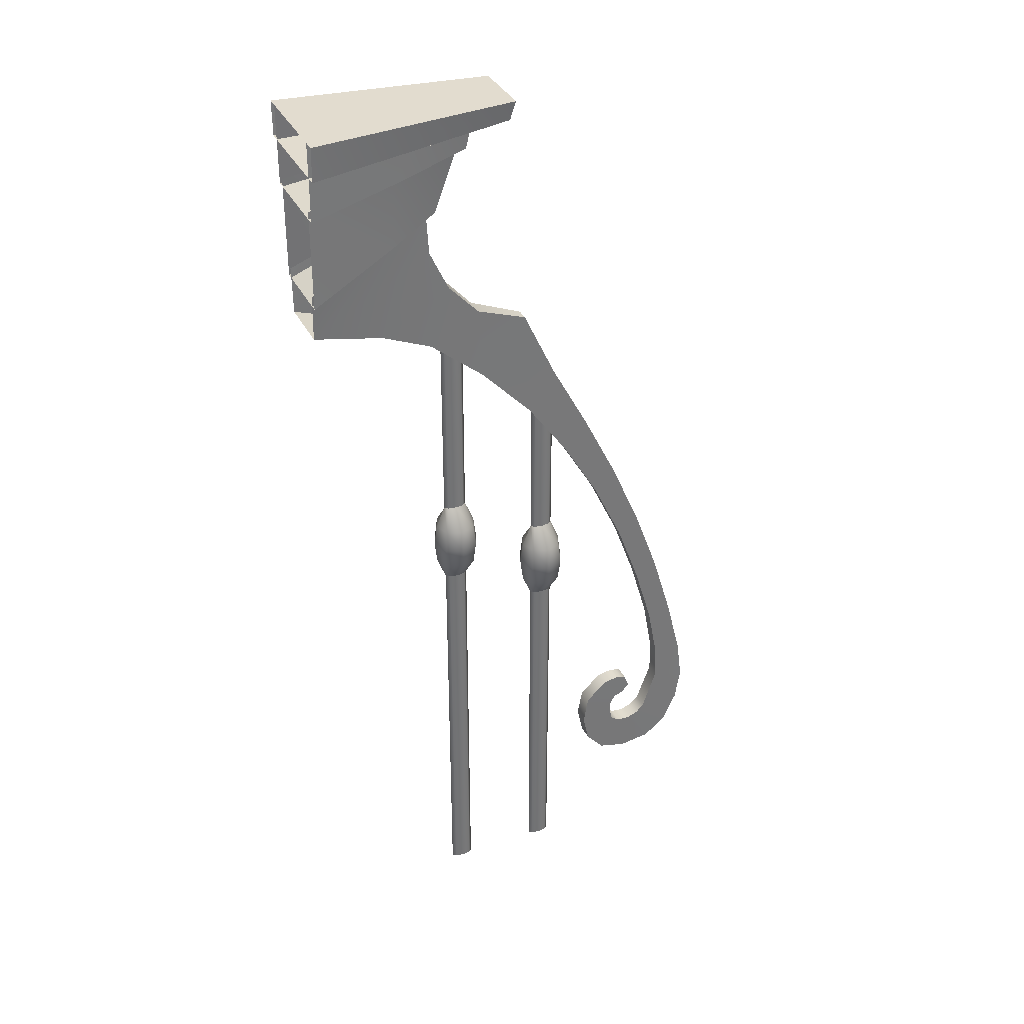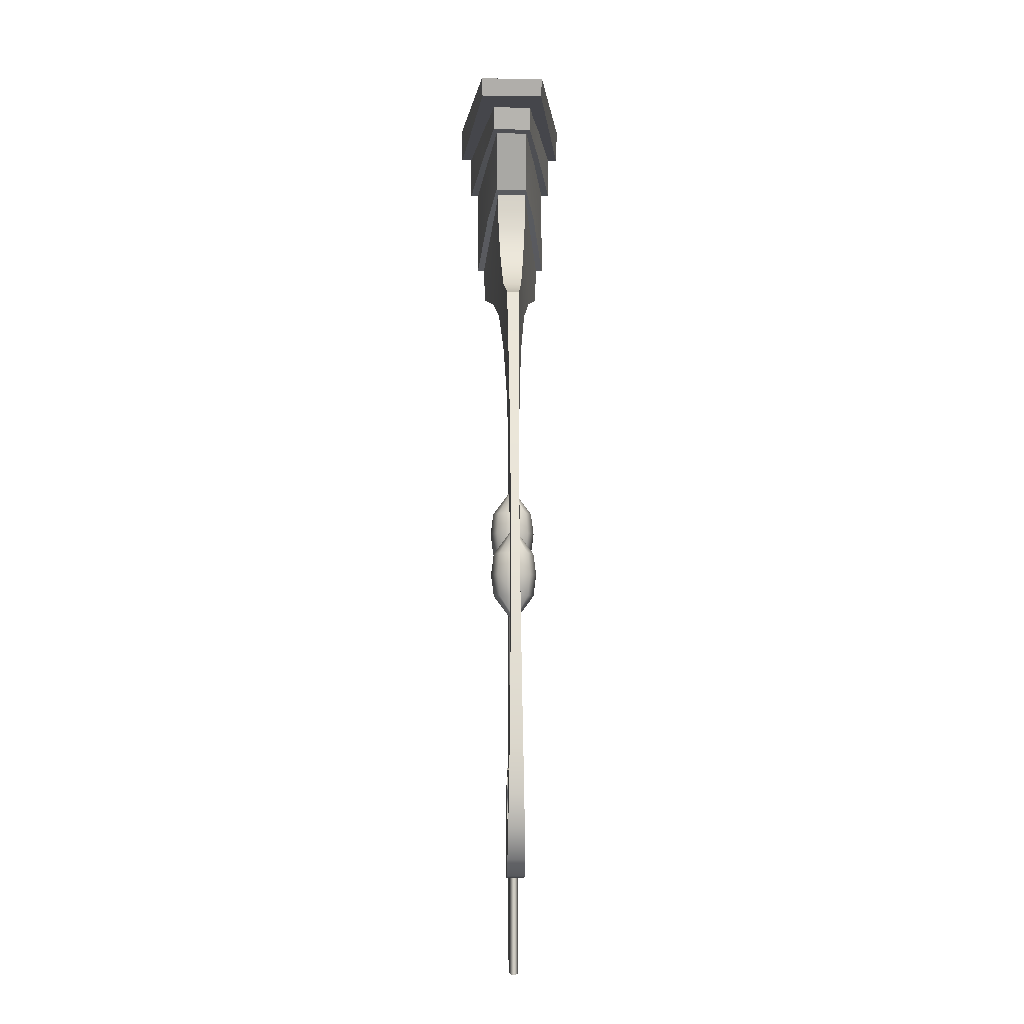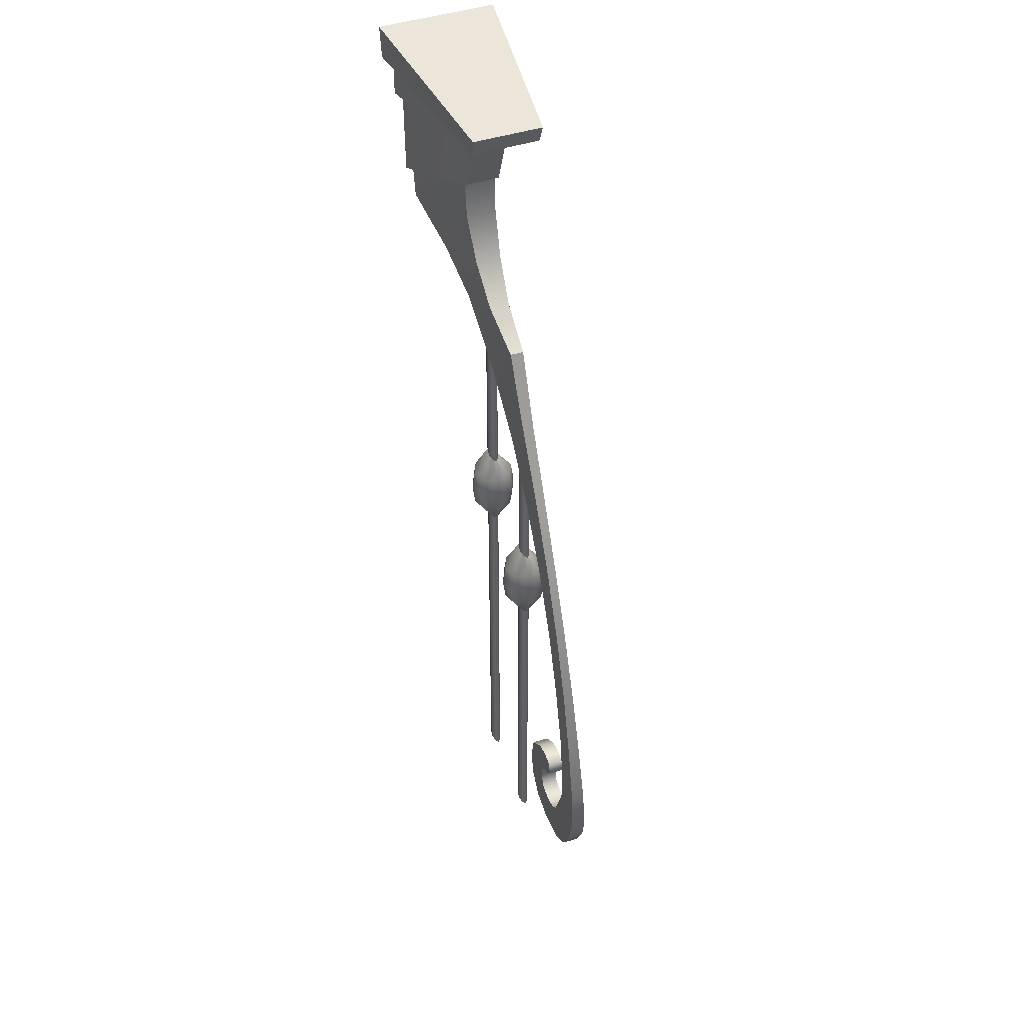
<metadata>
{"format":"obj","ext":"obj","renderer":"f3d","projection":"perspective","resolution":1024,"background":"white","views":[{"elev":34.7,"azim":156.6,"up":"+Y"},{"elev":-5.5,"azim":-90.9,"up":"+Y"},{"elev":46.7,"azim":-109.7,"up":"+Y"}]}
</metadata>
<code>
g Area_Common_Build_Ruin_B_13_Lod1
v 0.7012 2.9 0.1263
v 0.4283 2.712 0.08851
v 0.4158 2.955 0.08851
v 0.7012 2.577 0.1263
v 0.2795 2.787 0.05635
v 0.202 2.993 0.05635
v 0.7012 2.9 -0.1218
v 0.4283 2.712 -0.08446
v 0.7012 2.577 -0.1218
v 0.4158 2.955 -0.08446
v 0.2795 2.787 -0.05281
v 0.202 2.993 -0.05281
v 0.2795 2.787 -0.05281
v 0.4283 2.712 0.08851
v 0.4283 2.712 -0.08446
v 0.2795 2.787 0.05635
v 0.7012 2.577 0.1263
v 0.7012 2.577 -0.1218
v 0.202 2.993 -0.05281
v 0.2795 2.787 0.05635
v 0.2795 2.787 -0.05281
v 0.202 2.993 0.05635
v 0.7012 2.46 0.09964
v 0.3074 2.794 0.05296
v 0.7012 2.609 0.1063
v 0.2982 2.649 0.05109
v 0.4695 2.398 0.06901
v 0.233 2.512 0.04372
v 0.3001 2.318 0.04946
v 0.1293 2.401 0.0348
v -0.05524 1.981 0.02569
v -0.03787 2.338 0.02397
v 0.1184 2.164 0.03464
v -0.1471 2.105 0.02045
v -0.2699 1.878 0.01793
v -0.1927 1.788 0.02155
v -0.3821 1.653 0.01703
v -0.3129 1.586 0.01974
v -0.4142 1.373 0.01966
v -0.483 1.421 0.01745
v -0.5675 1.19 0.01901
v -0.4926 1.16 0.02085
v -0.5533 0.9567 0.02281
v -0.634 0.9677 0.02145
v -0.5874 0.7763 0.02517
v -0.6832 0.7699 0.02425
v 0.1293 2.401 0.0348
v 0.3001 2.318 0.04946
v -0.5905 0.6592 0.02698
v -0.7012 0.6296 0.02662
v -0.5666 0.5905 0.02822
v -0.6815 0.5221 0.02871
v -0.635 0.4246 0.0304
v -0.5429 0.5219 0.0293
v -0.5159 0.4957 0.02976
v -0.5608 0.3667 0.03131
v -0.4792 0.4815 0.03007
v -0.4599 0.3518 0.0315
v -0.3683 0.3744 0.03134
v -0.4406 0.4835 0.03019
v -0.4095 0.5013 0.03014
v -0.3092 0.4418 0.03096
v -0.4004 0.5391 0.02981
v -0.2892 0.5328 0.03044
v -0.3995 0.5768 0.02944
v -0.3053 0.6244 0.02942
v -0.418 0.6077 0.02897
v -0.3726 0.6871 0.02826
v -0.4215 0.6985 0.02792
v -0.4504 0.6206 0.0286
v -0.4748 0.648 0.02822
v -0.4586 0.689 0.02758
v 0.3074 2.794 -0.0468
v 0.7012 2.46 -0.09349
v 0.7012 2.609 -0.1001
v 0.2982 2.649 -0.04493
v 0.4695 2.398 -0.06285
v 0.233 2.512 -0.03756
v 0.3001 2.318 -0.0433
v 0.1293 2.401 -0.02864
v -0.03787 2.338 -0.01781
v -0.05524 1.981 -0.01953
v 0.1184 2.164 -0.02848
v -0.1471 2.105 -0.01429
v -0.2699 1.878 -0.01177
v -0.1927 1.788 -0.01539
v -0.3821 1.653 -0.01088
v -0.3129 1.586 -0.01359
v -0.4142 1.373 -0.0135
v -0.483 1.421 -0.01129
v -0.5675 1.19 -0.01285
v -0.4926 1.16 -0.01469
v -0.5533 0.9567 -0.01665
v -0.634 0.9677 -0.01529
v -0.5874 0.7763 -0.01901
v -0.6832 0.7699 -0.0181
v 0.1293 2.401 -0.02864
v 0.3001 2.318 -0.0433
v -0.5905 0.6592 -0.02082
v -0.7012 0.6296 -0.02046
v -0.5666 0.5905 -0.02206
v -0.6815 0.5221 -0.02255
v -0.635 0.4246 -0.02424
v -0.5429 0.5219 -0.02314
v -0.5159 0.4957 -0.0236
v -0.5608 0.3667 -0.02515
v -0.4792 0.4815 -0.02392
v -0.4599 0.3518 -0.02534
v -0.3683 0.3744 -0.02518
v -0.4406 0.4835 -0.02404
v -0.4095 0.5013 -0.02398
v -0.3092 0.4418 -0.0248
v -0.4004 0.5391 -0.02365
v -0.2892 0.5328 -0.02429
v -0.3995 0.5768 -0.02328
v -0.3053 0.6244 -0.02326
v -0.418 0.6077 -0.02281
v -0.3726 0.6871 -0.0221
v -0.4215 0.6985 -0.02176
v -0.4504 0.6206 -0.02244
v -0.4748 0.648 -0.02206
v -0.4586 0.689 -0.02142
v 0.3074 2.794 -0.0468
v 0.2982 2.649 0.05109
v 0.2982 2.649 -0.04493
v 0.3074 2.794 0.05296
v 0.233 2.512 0.04372
v 0.233 2.512 -0.03756
v 0.1293 2.401 0.0348
v 0.1293 2.401 -0.02864
v -0.03787 2.338 0.02397
v -0.03787 2.338 -0.01781
v -0.03787 2.338 -0.01781
v -0.1471 2.105 0.02045
v -0.1471 2.105 -0.01429
v -0.03787 2.338 0.02397
v -0.2699 1.878 0.01793
v -0.2699 1.878 -0.01177
v -0.3821 1.653 0.01703
v -0.3821 1.653 -0.01088
v -0.483 1.421 0.01745
v -0.483 1.421 -0.01129
v -0.5675 1.19 0.01901
v -0.5675 1.19 -0.01285
v -0.634 0.9677 0.02145
v -0.634 0.9677 -0.01529
v -0.6832 0.7699 0.02425
v -0.6832 0.7699 -0.0181
v -0.7012 0.6296 0.02662
v -0.7012 0.6296 -0.02046
v -0.05524 1.981 -0.01953
v 0.1184 2.164 0.03464
v 0.1184 2.164 -0.02848
v -0.05524 1.981 0.02569
v -0.1927 1.788 -0.01539
v -0.1927 1.788 0.02155
v -0.3129 1.586 -0.01359
v -0.3129 1.586 0.01974
v -0.4142 1.373 -0.0135
v -0.4142 1.373 0.01966
v -0.4926 1.16 -0.01469
v -0.4926 1.16 0.02085
v -0.5533 0.9567 -0.01665
v -0.5533 0.9567 0.02281
v -0.5874 0.7763 -0.01901
v -0.5874 0.7763 0.02517
v 0.3001 2.318 0.04946
v 0.3001 2.318 -0.0433
v 0.4695 2.398 0.06901
v 0.4695 2.398 -0.06285
v 0.7012 2.46 0.09964
v 0.7012 2.46 -0.09349
v -0.5905 0.6592 -0.02082
v -0.5905 0.6592 0.02698
v -0.5429 0.5219 -0.02314
v -0.5666 0.5905 0.02822
v -0.5666 0.5905 -0.02206
v -0.5429 0.5219 0.0293
v -0.5905 0.6592 0.02698
v -0.5905 0.6592 -0.02082
v -0.5159 0.4957 -0.0236
v -0.5159 0.4957 0.02976
v -0.4792 0.4815 -0.02392
v -0.4792 0.4815 0.03007
v -0.4406 0.4835 -0.02404
v -0.4406 0.4835 0.03019
v -0.4095 0.5013 -0.02398
v -0.4095 0.5013 0.03014
v -0.4004 0.5391 -0.02365
v -0.4004 0.5391 0.02981
v -0.3995 0.5768 -0.02328
v -0.3995 0.5768 0.02944
v -0.6815 0.5221 -0.02255
v -0.635 0.4246 0.0304
v -0.635 0.4246 -0.02424
v -0.6815 0.5221 0.02871
v -0.7012 0.6296 -0.02046
v -0.7012 0.6296 0.02662
v -0.5608 0.3667 0.03131
v -0.5608 0.3667 -0.02515
v -0.4599 0.3518 0.0315
v -0.4599 0.3518 -0.02534
v -0.3683 0.3744 0.03134
v -0.3683 0.3744 -0.02518
v -0.3092 0.4418 0.03096
v -0.3092 0.4418 -0.0248
v -0.2892 0.5328 0.03044
v -0.2892 0.5328 -0.02429
v -0.2892 0.5328 -0.02429
v -0.3053 0.6244 0.02942
v -0.3053 0.6244 -0.02326
v -0.2892 0.5328 0.03044
v -0.3726 0.6871 0.02826
v -0.3726 0.6871 -0.0221
v -0.4215 0.6985 -0.02176
v -0.4215 0.6985 0.02792
v -0.4586 0.689 -0.02142
v -0.4586 0.689 0.02758
v -0.4748 0.648 0.02822
v -0.4748 0.648 -0.02206
v -0.418 0.6077 -0.02281
v -0.3995 0.5768 0.02944
v -0.3995 0.5768 -0.02328
v -0.418 0.6077 0.02897
v -0.4504 0.6206 0.0286
v -0.4504 0.6206 -0.02244
v -0.4748 0.648 0.02822
v -0.4748 0.648 -0.02206
v 0.7012 3.128 0.1524
v 0.3974 2.936 0.1067
v 0.3963 3.128 0.1067
v 0.7012 2.876 0.1524
v 0.1788 2.986 0.06773
v 0.1409 3.128 0.06773
v 0.7012 3.128 -0.1479
v 0.3974 2.936 -0.1027
v 0.7012 2.876 -0.1479
v 0.3963 3.128 -0.1027
v 0.1788 2.986 -0.06441
v 0.1409 3.128 -0.06441
v 0.1788 2.986 -0.06441
v 0.3974 2.936 0.1067
v 0.3974 2.936 -0.1027
v 0.1788 2.986 0.06773
v 0.7012 2.876 0.1524
v 0.7012 2.876 -0.1479
v 0.1409 3.128 -0.06441
v 0.1788 2.986 0.06773
v 0.1788 2.986 -0.06441
v 0.1409 3.128 0.06773
v 0.05177 3.07 0.1048
v 0.7012 3.128 0.1871
v 0.7012 3.018 0.1832
v 0.03316 3.128 0.1078
v 0.05177 3.07 0.1048
v 0.7012 3.018 1.319e-07
v 0.05185 3.07 1.342e-07
v 0.7012 3.018 0.1832
v 0.05177 3.07 -0.1048
v 0.7012 3.018 -0.1832
v 0.05177 3.07 0.1048
v 0.03324 3.128 1.367e-07
v 0.03316 3.128 0.1078
v 0.05185 3.07 1.342e-07
v 0.05177 3.07 -0.1048
v 0.05177 3.07 -0.1048
v 0.7012 3.128 -0.1871
v 0.03316 3.128 -0.1078
v 0.7012 3.018 -0.1832
v 0.03324 3.128 1.367e-07
v 0.05177 3.07 -0.1048
v 0.03316 3.128 -0.1078
v -0.1385 0.004027 -0.006113
v -0.1497 1.195 0.003715
v -0.1497 0.004027 0.003715
v -0.1385 1.195 -0.006113
v -0.1115 0.004027 -0.01018
v -0.1115 1.195 -0.01018
v -0.1385 1.195 0.01354
v -0.1385 0.004027 0.01354
v -0.1115 1.195 0.01761
v -0.1115 0.004027 0.01761
v -0.0844 1.195 0.01354
v -0.0844 0.004027 0.01354
v -0.07318 1.195 0.003715
v -0.07318 0.004027 0.003715
v -0.0844 1.195 -0.006113
v -0.0844 0.004027 -0.006113
v -0.1115 1.195 -0.01018
v -0.1115 0.004027 -0.01018
v -0.1385 2.037 -0.006113
v -0.1497 1.484 0.003715
v -0.1385 1.484 -0.006113
v -0.1497 2.037 0.003715
v -0.1115 2.037 -0.01018
v -0.1115 1.484 -0.01018
v -0.1385 1.484 0.01354
v -0.1385 2.037 0.01354
v -0.1115 1.484 0.01761
v -0.1115 2.037 0.01761
v -0.0844 1.484 0.01354
v -0.0844 2.037 0.01354
v -0.07318 1.484 0.003715
v -0.07318 2.037 0.003715
v -0.0844 1.484 -0.006113
v -0.0844 2.037 -0.006113
v -0.1115 1.484 -0.01018
v -0.1115 2.037 -0.01018
v -0.166 1.339 -0.05078
v -0.1792 1.267 0.003715
v -0.1593 1.267 -0.04416
v -0.1885 1.339 0.003715
v -0.1115 1.339 -0.07336
v -0.1115 1.267 -0.06398
v -0.1593 1.267 0.05159
v -0.166 1.339 0.05821
v -0.1115 1.267 0.07141
v -0.1115 1.339 0.08079
v -0.06359 1.267 0.05159
v -0.05697 1.339 0.05821
v -0.04377 1.267 0.003715
v -0.03439 1.339 0.003715
v -0.06359 1.267 -0.04416
v -0.05697 1.339 -0.05078
v -0.1115 1.267 -0.06398
v -0.1115 1.339 -0.07336
v -0.1385 1.195 -0.006113
v -0.1497 1.195 0.003715
v -0.06359 1.411 -0.04416
v -0.1115 1.411 -0.06398
v -0.0844 1.484 -0.006113
v -0.1115 1.484 -0.01018
v -0.1115 1.195 -0.01018
v -0.0844 1.195 -0.006113
v -0.07318 1.484 0.003715
v -0.04377 1.411 0.003715
v -0.0844 1.484 0.01354
v -0.06359 1.411 0.05159
v -0.1115 1.484 0.01761
v -0.1115 1.411 0.07141
v -0.1385 1.484 0.01354
v -0.1593 1.411 0.05159
v -0.1497 1.484 0.003715
v -0.1792 1.411 0.003715
v -0.1385 1.484 -0.006113
v -0.1593 1.411 -0.04416
v -0.1115 1.484 -0.01018
v -0.1115 1.411 -0.06398
v -0.1115 1.195 -0.01018
v -0.07318 1.195 0.003715
v -0.0844 1.195 0.01354
v -0.1115 1.195 0.01761
v -0.1385 1.195 0.01354
v 0.1853 0.004027 -0.006113
v 0.1741 1.361 0.003715
v 0.1741 0.004027 0.003715
v 0.1853 1.361 -0.006113
v 0.2124 0.004027 -0.01018
v 0.2124 1.361 -0.01018
v 0.1853 1.361 0.01354
v 0.1853 0.004027 0.01354
v 0.2124 1.361 0.01761
v 0.2124 0.004027 0.01761
v 0.2394 1.361 0.01354
v 0.2394 0.004027 0.01354
v 0.2507 1.361 0.003715
v 0.2507 0.004027 0.003715
v 0.2394 1.361 -0.006113
v 0.2394 0.004027 -0.006113
v 0.2124 1.361 -0.01018
v 0.2124 0.004027 -0.01018
v 0.1853 2.355 -0.006113
v 0.1741 1.65 0.003715
v 0.1853 1.65 -0.006113
v 0.1741 2.355 0.003715
v 0.2124 2.355 -0.01018
v 0.2124 1.65 -0.01018
v 0.1853 1.65 0.01354
v 0.1853 2.355 0.01354
v 0.2124 1.65 0.01761
v 0.2124 2.355 0.01761
v 0.2394 1.65 0.01354
v 0.2394 2.355 0.01354
v 0.2507 1.65 0.003715
v 0.2507 2.355 0.003715
v 0.2394 1.65 -0.006113
v 0.2394 2.355 -0.006113
v 0.2124 1.65 -0.01018
v 0.2124 2.355 -0.01018
v 0.1579 1.506 -0.05078
v 0.1447 1.434 0.003715
v 0.1645 1.434 -0.04416
v 0.1353 1.506 0.003715
v 0.2124 1.506 -0.07336
v 0.2124 1.434 -0.06398
v 0.1645 1.434 0.05159
v 0.1579 1.506 0.05821
v 0.2124 1.434 0.07141
v 0.2124 1.506 0.08079
v 0.2602 1.434 0.05159
v 0.2669 1.506 0.05821
v 0.2801 1.434 0.003715
v 0.2894 1.506 0.003715
v 0.2602 1.434 -0.04416
v 0.2669 1.506 -0.05078
v 0.2124 1.434 -0.06398
v 0.2124 1.506 -0.07336
v 0.1853 1.361 -0.006113
v 0.1741 1.361 0.003715
v 0.2602 1.578 -0.04416
v 0.2124 1.578 -0.06398
v 0.2394 1.65 -0.006113
v 0.2124 1.65 -0.01018
v 0.2124 1.361 -0.01018
v 0.2394 1.361 -0.006113
v 0.2507 1.65 0.003715
v 0.2801 1.578 0.003715
v 0.2394 1.65 0.01354
v 0.2602 1.578 0.05159
v 0.2124 1.65 0.01761
v 0.2124 1.578 0.07141
v 0.1853 1.65 0.01354
v 0.1645 1.578 0.05159
v 0.1741 1.65 0.003715
v 0.1447 1.578 0.003715
v 0.1853 1.65 -0.006113
v 0.1645 1.578 -0.04416
v 0.2124 1.65 -0.01018
v 0.2124 1.578 -0.06398
v 0.2124 1.361 -0.01018
v 0.2507 1.361 0.003715
v 0.2394 1.361 0.01354
v 0.2124 1.361 0.01761
v 0.1853 1.361 0.01354
v 0.03316 3.128 -0.1078
v 0.7012 3.128 0.1871
v 0.03316 3.128 0.1078
v 0.7012 3.128 -0.1871
g Area_Common_Build_Ruin_B_13_Lod1_0
f 3 2 1
f 4 1 2
f 2 3 5
f 6 5 3
f 9 8 7
f 10 7 8
f 8 11 10
f 12 10 11
f 15 14 13
f 16 13 14
f 14 15 17
f 18 17 15
f 21 20 19
f 22 19 20
f 25 24 23
f 26 23 24
f 23 26 27
f 28 27 26
f 27 28 29
f 30 29 28
f 33 32 31
f 34 31 32
f 34 35 31
f 36 31 35
f 35 37 36
f 38 36 37
f 38 37 39
f 40 39 37
f 40 41 39
f 42 39 41
f 42 41 43
f 44 43 41
f 43 44 45
f 46 45 44
f 32 33 47
f 48 47 33
f 45 46 49
f 50 49 46
f 49 50 51
f 52 51 50
f 52 53 51
f 54 51 53
f 54 53 55
f 56 55 53
f 55 56 57
f 58 57 56
f 58 59 57
f 60 57 59
f 60 59 61
f 62 61 59
f 61 62 63
f 64 63 62
f 63 64 65
f 66 65 64
f 65 66 67
f 68 67 66
f 68 69 67
f 70 67 69
f 70 69 71
f 72 71 69
f 75 74 73
f 76 73 74
f 74 77 76
f 78 76 77
f 77 79 78
f 80 78 79
f 83 82 81
f 84 81 82
f 84 82 85
f 86 85 82
f 85 86 87
f 88 87 86
f 88 89 87
f 90 87 89
f 90 89 91
f 92 91 89
f 92 93 91
f 94 91 93
f 93 95 94
f 96 94 95
f 81 97 83
f 98 83 97
f 95 99 96
f 100 96 99
f 99 101 100
f 102 100 101
f 102 101 103
f 104 103 101
f 104 105 103
f 106 103 105
f 105 107 106
f 108 106 107
f 108 107 109
f 110 109 107
f 110 111 109
f 112 109 111
f 111 113 112
f 114 112 113
f 113 115 114
f 116 114 115
f 115 117 116
f 118 116 117
f 118 117 119
f 120 119 117
f 120 121 119
f 122 119 121
f 125 124 123
f 126 123 124
f 124 125 127
f 128 127 125
f 127 128 129
f 130 129 128
f 129 130 131
f 132 131 130
f 135 134 133
f 136 133 134
f 134 135 137
f 138 137 135
f 137 138 139
f 140 139 138
f 139 140 141
f 142 141 140
f 141 142 143
f 144 143 142
f 143 144 145
f 146 145 144
f 145 146 147
f 148 147 146
f 147 148 149
f 150 149 148
f 153 152 151
f 154 151 152
f 151 154 155
f 156 155 154
f 155 156 157
f 158 157 156
f 157 158 159
f 160 159 158
f 159 160 161
f 162 161 160
f 161 162 163
f 164 163 162
f 163 164 165
f 166 165 164
f 152 153 167
f 168 167 153
f 167 168 169
f 170 169 168
f 169 170 171
f 172 171 170
f 165 166 173
f 174 173 166
f 177 176 175
f 178 175 176
f 176 177 179
f 180 179 177
f 175 178 181
f 182 181 178
f 181 182 183
f 184 183 182
f 183 184 185
f 186 185 184
f 185 186 187
f 188 187 186
f 187 188 189
f 190 189 188
f 189 190 191
f 192 191 190
f 195 194 193
f 196 193 194
f 193 196 197
f 198 197 196
f 194 195 199
f 200 199 195
f 199 200 201
f 202 201 200
f 201 202 203
f 204 203 202
f 203 204 205
f 206 205 204
f 205 206 207
f 208 207 206
f 211 210 209
f 212 209 210
f 210 211 213
f 214 213 211
f 214 215 213
f 216 213 215
f 215 217 216
f 218 216 217
f 218 217 219
f 220 219 217
f 223 222 221
f 224 221 222
f 224 225 221
f 226 221 225
f 225 227 226
f 228 226 227
f 231 230 229
f 232 229 230
f 230 231 233
f 234 233 231
f 237 236 235
f 238 235 236
f 236 239 238
f 240 238 239
f 243 242 241
f 244 241 242
f 242 243 245
f 246 245 243
f 249 248 247
f 250 247 248
f 253 252 251
f 254 251 252
f 257 256 255
f 258 255 256
f 257 259 256
f 260 256 259
f 263 262 261
f 264 261 262
f 264 262 265
f 268 267 266
f 269 266 267
f 272 271 270
f 275 274 273
f 276 273 274
f 273 276 277
f 278 277 276
f 274 275 279
f 280 279 275
f 279 280 281
f 282 281 280
f 281 282 283
f 284 283 282
f 283 284 285
f 286 285 284
f 285 286 287
f 288 287 286
f 287 288 289
f 290 289 288
f 293 292 291
f 294 291 292
f 291 295 293
f 296 293 295
f 292 297 294
f 298 294 297
f 297 299 298
f 300 298 299
f 299 301 300
f 302 300 301
f 301 303 302
f 304 302 303
f 303 305 304
f 306 304 305
f 305 307 306
f 308 306 307
f 311 310 309
f 312 309 310
f 309 313 311
f 314 311 313
f 310 315 312
f 316 312 315
f 315 317 316
f 318 316 317
f 317 319 318
f 320 318 319
f 319 321 320
f 322 320 321
f 321 323 322
f 324 322 323
f 323 325 324
f 326 324 325
f 311 314 327
f 327 328 311
f 310 311 328
f 324 326 329
f 330 329 326
f 329 330 331
f 332 331 330
f 325 323 333
f 334 333 323
f 323 321 334
f 331 335 329
f 336 329 335
f 329 336 324
f 322 324 336
f 335 337 336
f 338 336 337
f 336 338 322
f 320 322 338
f 337 339 338
f 340 338 339
f 338 340 320
f 318 320 340
f 339 341 340
f 342 340 341
f 340 342 318
f 316 318 342
f 341 343 342
f 344 342 343
f 342 344 316
f 343 345 344
f 346 344 345
f 344 346 312
f 312 316 344
f 309 312 346
f 345 347 346
f 348 346 347
f 346 348 309
f 313 309 348
f 349 327 314
f 350 334 321
f 321 319 350
f 351 350 319
f 319 317 351
f 352 351 317
f 317 315 352
f 353 352 315
f 315 310 353
f 328 353 310
f 356 355 354
f 357 354 355
f 354 357 358
f 359 358 357
f 355 356 360
f 361 360 356
f 360 361 362
f 363 362 361
f 362 363 364
f 365 364 363
f 364 365 366
f 367 366 365
f 366 367 368
f 369 368 367
f 368 369 370
f 371 370 369
f 374 373 372
f 375 372 373
f 372 376 374
f 377 374 376
f 373 378 375
f 379 375 378
f 378 380 379
f 381 379 380
f 380 382 381
f 383 381 382
f 382 384 383
f 385 383 384
f 384 386 385
f 387 385 386
f 386 388 387
f 389 387 388
f 392 391 390
f 393 390 391
f 390 394 392
f 395 392 394
f 391 396 393
f 397 393 396
f 396 398 397
f 399 397 398
f 398 400 399
f 401 399 400
f 400 402 401
f 403 401 402
f 402 404 403
f 405 403 404
f 404 406 405
f 407 405 406
f 392 395 408
f 408 409 392
f 391 392 409
f 405 407 410
f 411 410 407
f 410 411 412
f 413 412 411
f 406 404 414
f 415 414 404
f 404 402 415
f 412 416 410
f 417 410 416
f 410 417 405
f 403 405 417
f 416 418 417
f 419 417 418
f 417 419 403
f 401 403 419
f 418 420 419
f 421 419 420
f 419 421 401
f 399 401 421
f 420 422 421
f 423 421 422
f 421 423 399
f 397 399 423
f 422 424 423
f 425 423 424
f 423 425 397
f 424 426 425
f 427 425 426
f 425 427 393
f 393 397 425
f 390 393 427
f 426 428 427
f 429 427 428
f 427 429 390
f 394 390 429
f 430 408 395
f 431 415 402
f 402 400 431
f 432 431 400
f 400 398 432
f 433 432 398
f 398 396 433
f 434 433 396
f 396 391 434
f 409 434 391
f 437 436 435
f 438 435 436

</code>
